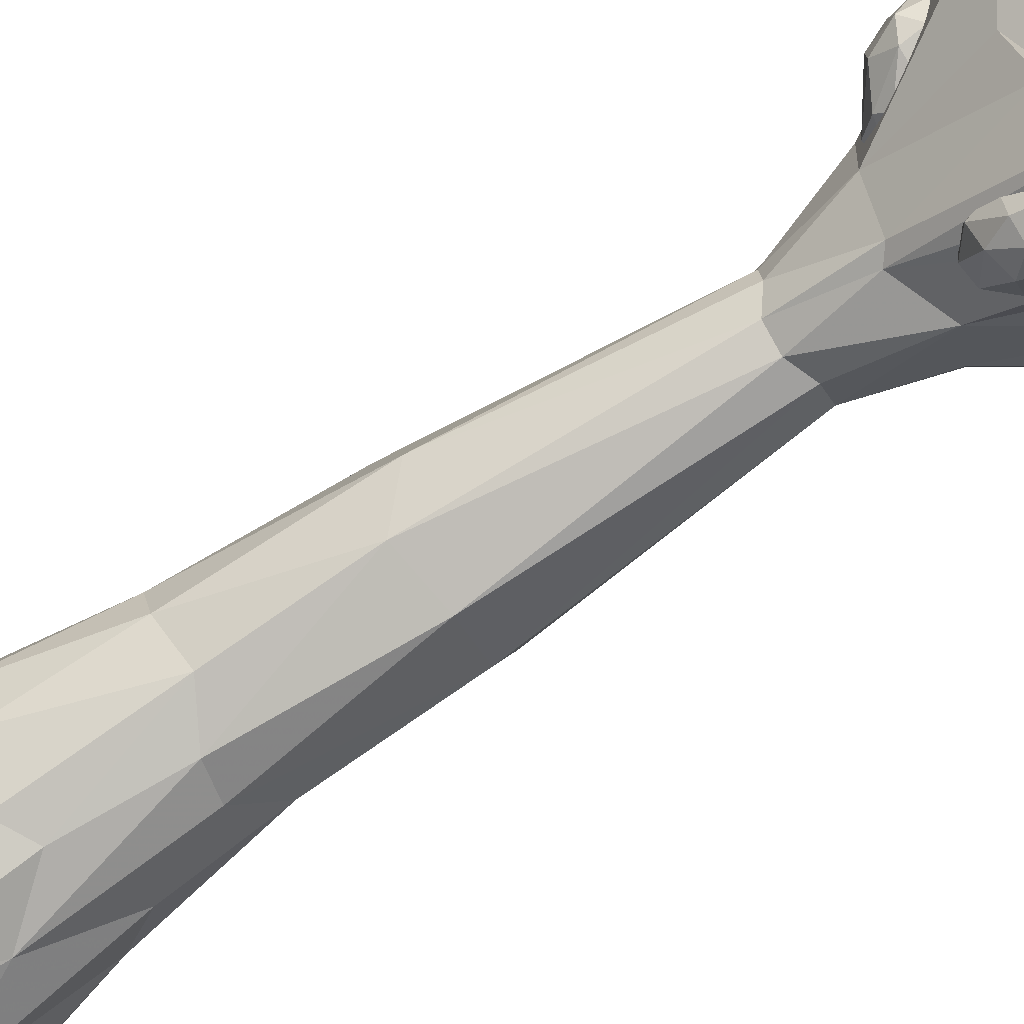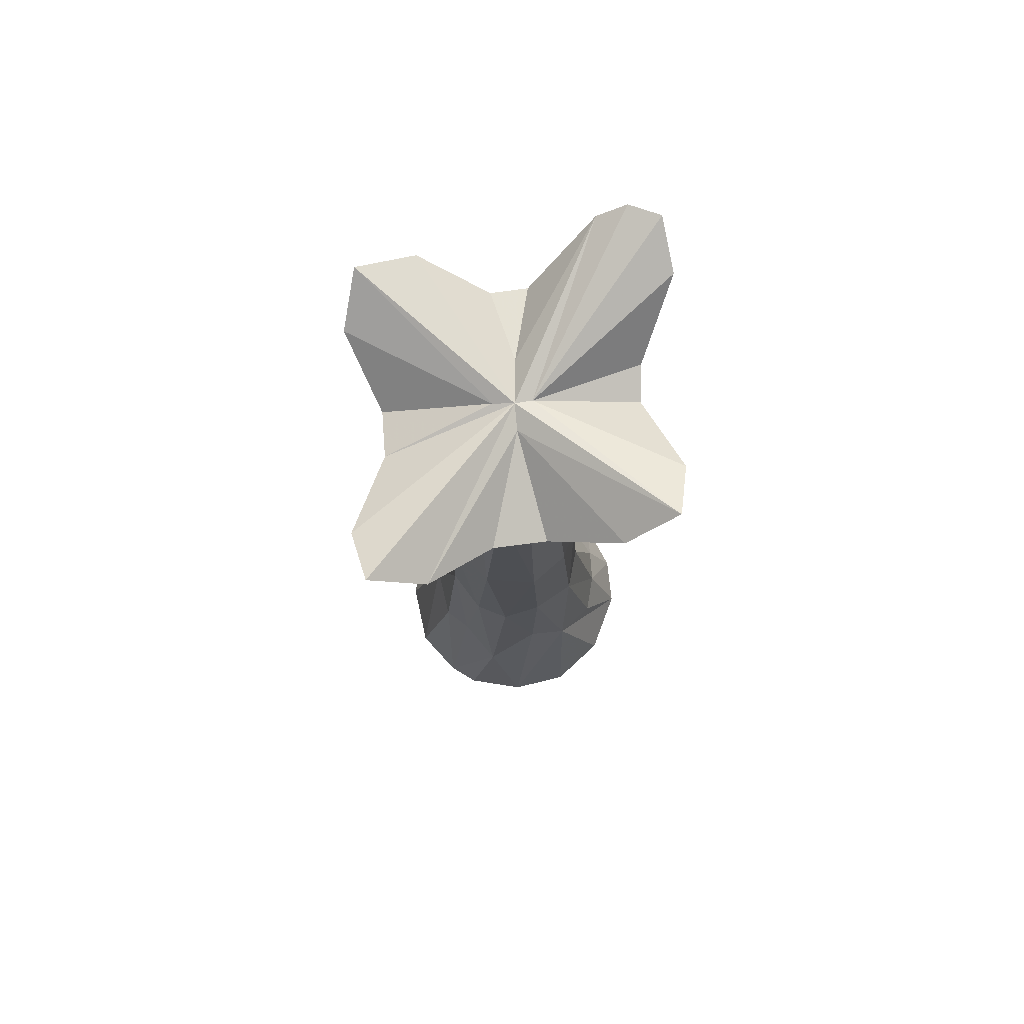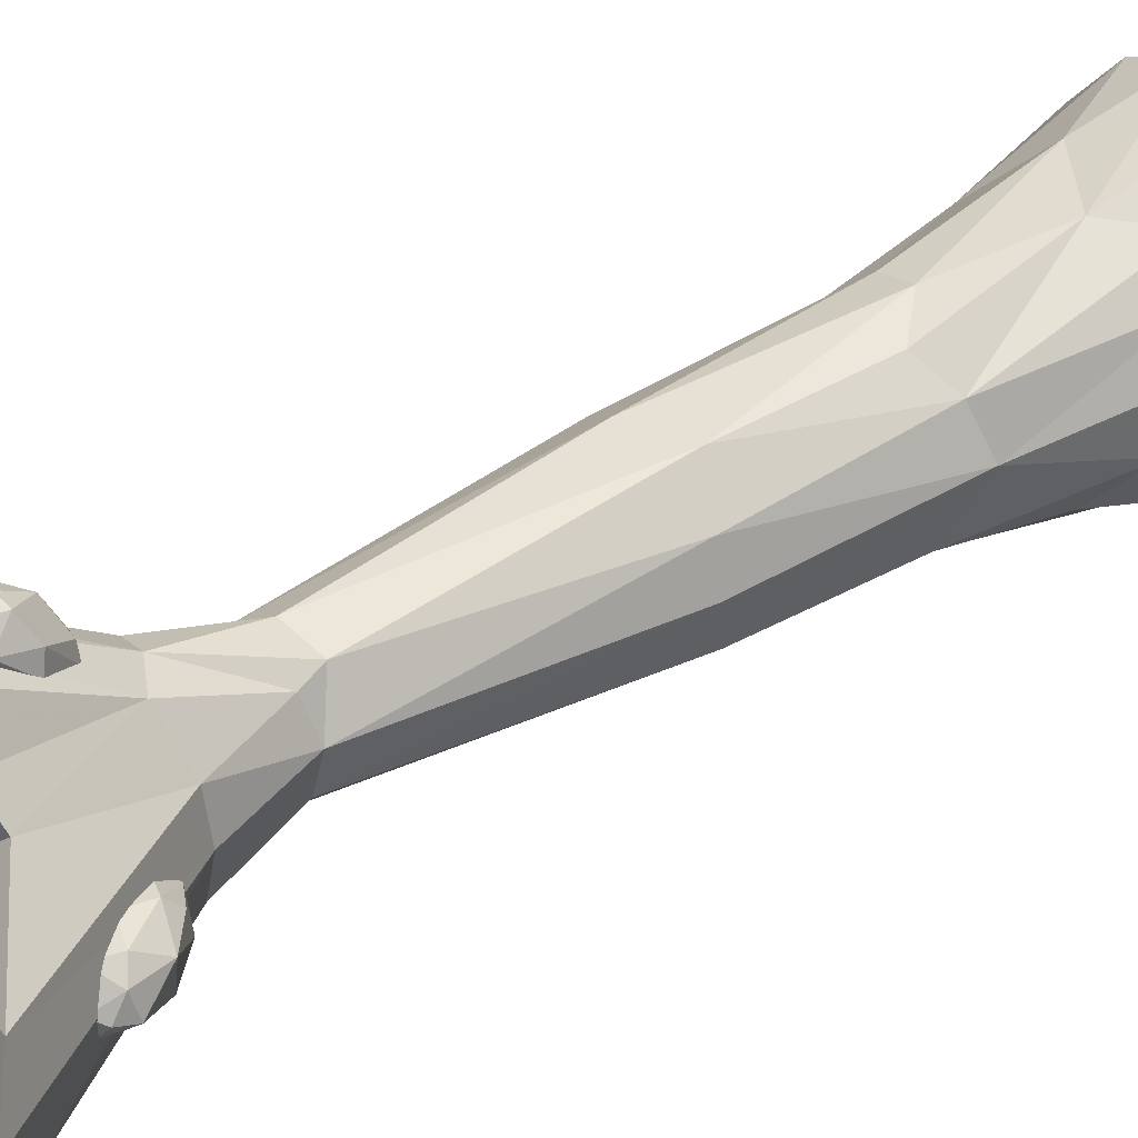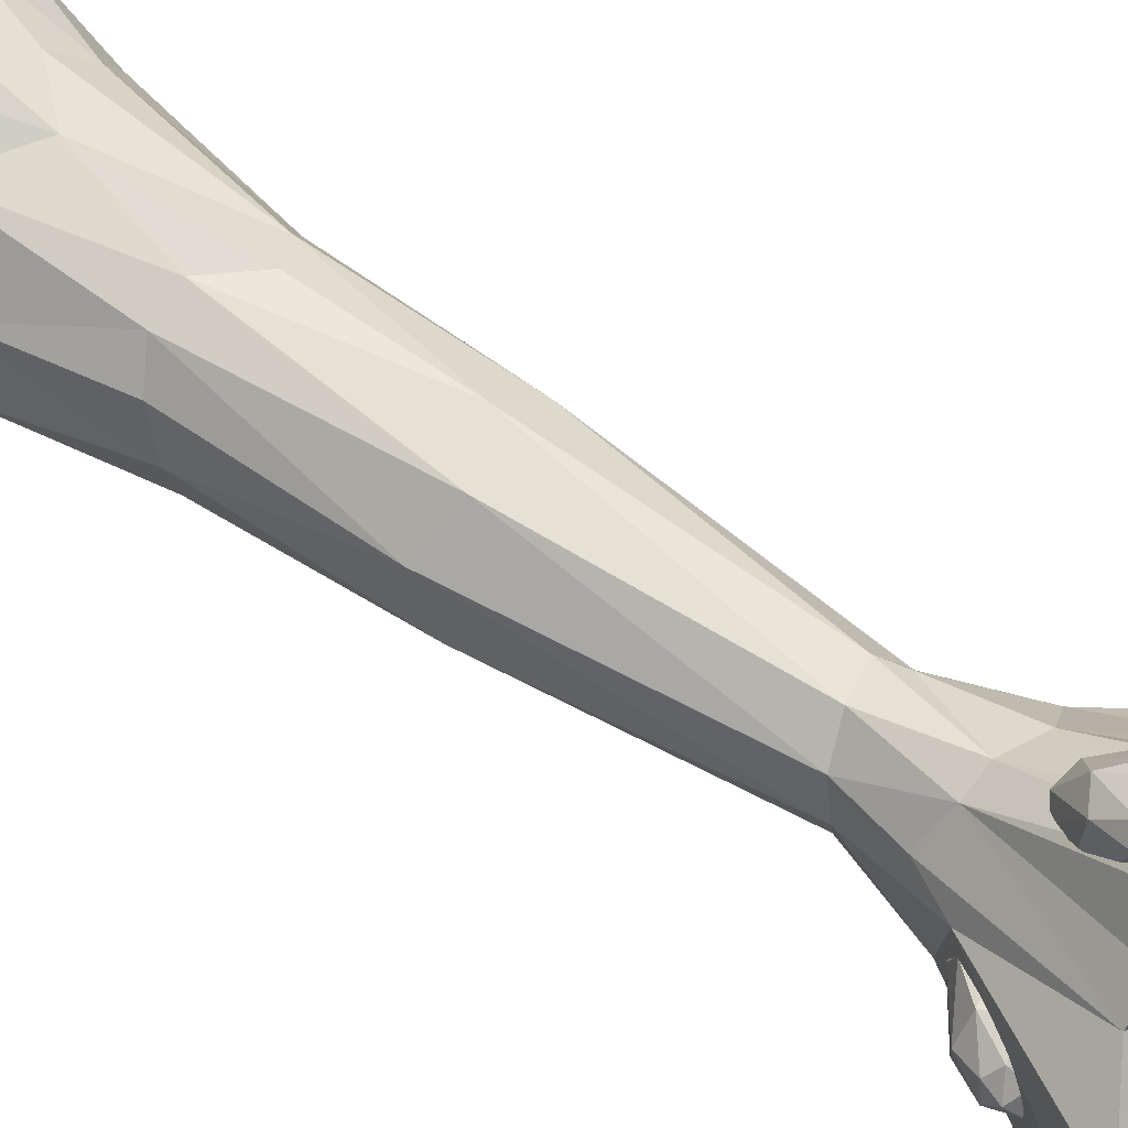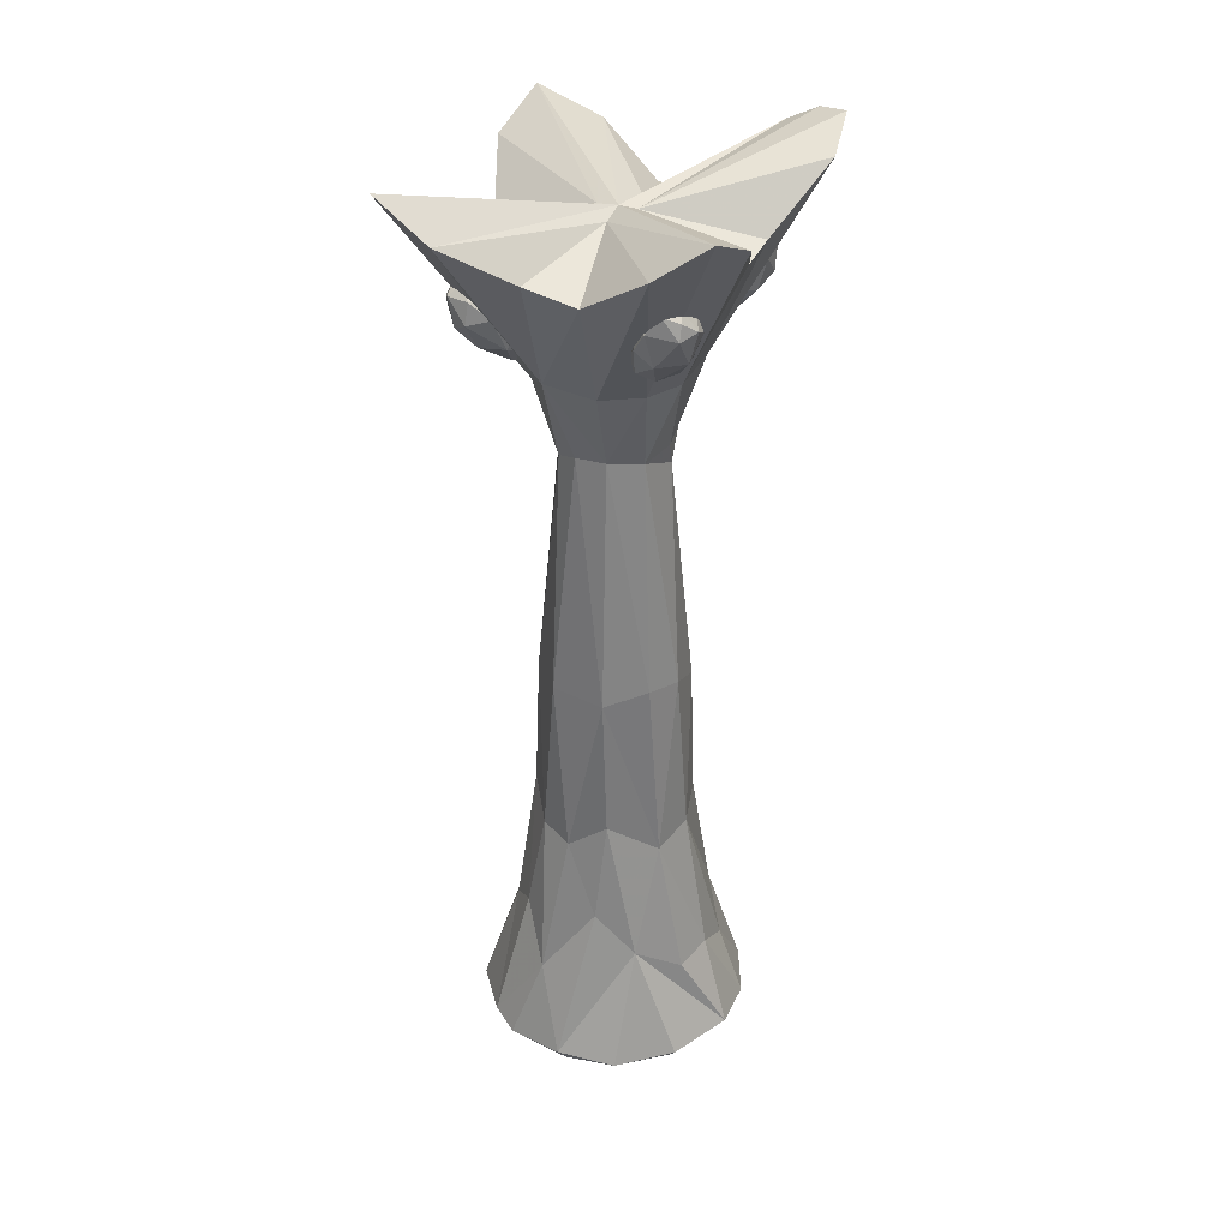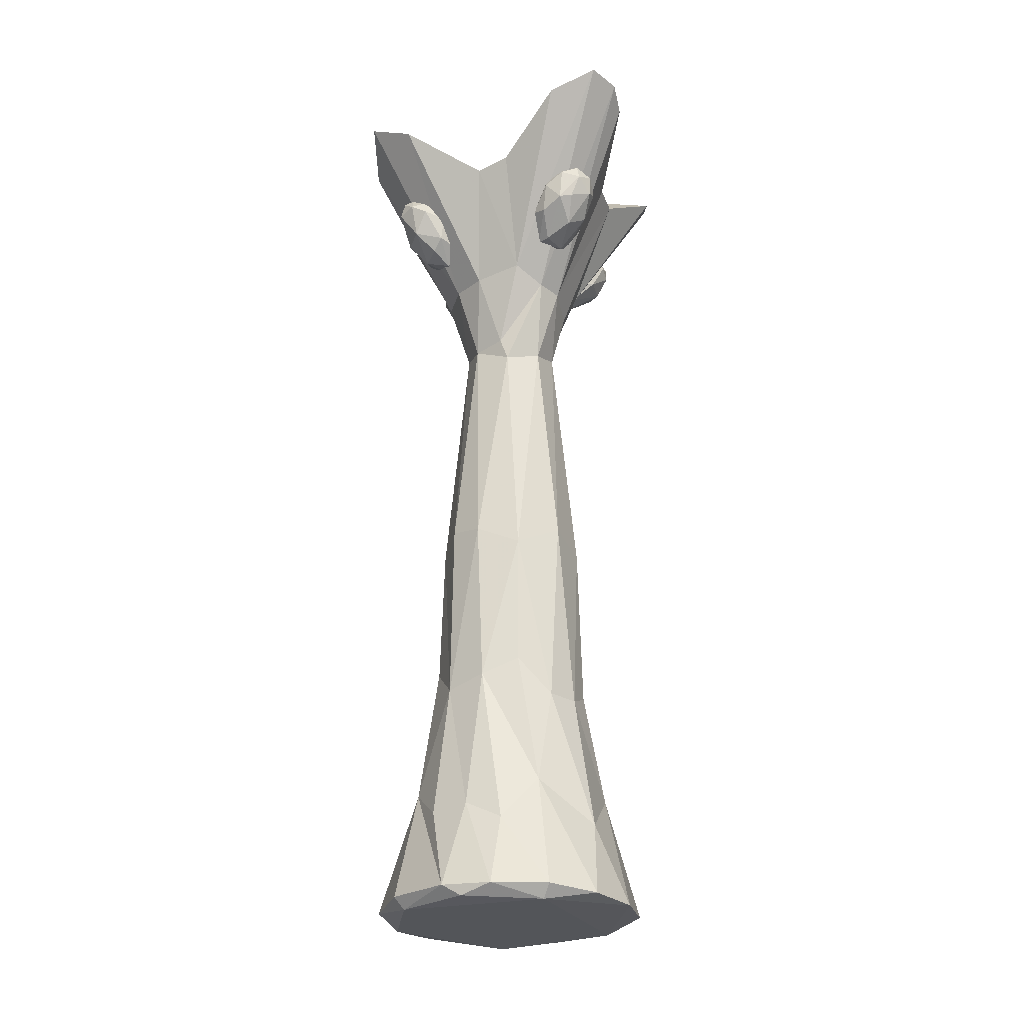
<metadata>
{"format":"obj","ext":"obj","renderer":"f3d","projection":"perspective","resolution":1024,"background":"white","views":[{"elev":-76.5,"azim":122.9,"up":"+Z"},{"elev":76.5,"azim":-142.0,"up":"+Y"},{"elev":38.9,"azim":-126.9,"up":"+Z"},{"elev":63.5,"azim":124.3,"up":"+Z"},{"elev":34.4,"azim":-113.5,"up":"+Y"},{"elev":-24.7,"azim":-27.3,"up":"+Y"}]}
</metadata>
<code>
g Group2
v 2.52 60.18 20.94
v -3.824 75.25 25.49
v 0.3003 77.86 28.58
v 1.185 63.45 27.4
v 7.195 71.86 29.07
v 1.859 70.06 17.79
v 3.206 75.69 23.08
v -2.64 61.28 19.41
v 1.363 73.65 32.46
v -4.954 72.24 27.37
v -1.799 63.51 16.73
v -4.694 66.22 25.72
v 4.93 76.37 27.5
v 6.967 69.55 20.96
v -2.609 68.29 30.11
v 1.236 61.77 16.5
v 4.964 61.95 19.18
v 7.093 66.14 22.55
v -1.162 74.43 21.57
v 1.499 76.89 31.31
v 4.825 70.55 31.28
v 5.168 75.05 31.16
v -2.562 67.78 17.51
v -5.572 67.08 22.38
v -1.783 61.23 22.25
v 3.371 64.78 16.21
v -2.384 74.85 30.74
v 5.696 65.81 26.98
v 0.007996 68.88 31.07
f 19 7 6
f 28 4 1
f 15 9 27
f 2 23 24
f 27 9 20
f 18 17 14
f 16 1 8
f 14 17 26
f 3 7 19
f 5 14 13
f 10 12 15
f 4 25 1
f 4 28 21
f 21 5 22
f 3 2 27
f 2 24 10
f 19 6 23
f 11 16 8
f 24 11 8
f 15 12 25
f 9 22 20
f 7 3 13
f 14 7 13
f 7 14 6
f 15 25 4
f 21 29 4
f 26 17 16
f 11 26 16
f 1 17 28
f 17 1 16
f 5 18 14
f 5 21 28
f 2 19 23
f 2 3 19
f 27 20 3
f 20 13 3
f 29 21 9
f 9 21 22
f 13 20 22
f 5 13 22
f 23 26 11
f 24 23 11
f 10 24 12
f 12 24 8
f 25 12 8
f 25 8 1
f 6 26 23
f 6 14 26
f 2 10 27
f 27 10 15
f 17 18 28
f 5 28 18
f 9 15 29
f 15 4 29
g Group3
v 4.174 72.14 -31.26
v -2.561 64.49 -28.01
v 1.99 72.93 -20.51
v -5.563 64.59 -23.74
v -6 71.03 -26.51
v 5.45 63.23 -23.39
v 4.146 62.05 -18.17
v -0.7196 76.54 -29.49
v 6.988 68.39 -23.34
v -3.33 74.33 -23.81
v 1.384 60.17 -21.46
v 0.1944 67.27 -15.84
v 3.177 75.56 -30.08
v 0.1388 60.6 -16.69
v -3.833 69.79 -30.75
v -0.2161 74.4 -32.47
v 2.332 63.37 -27.46
v 1.16 75.96 -25.13
v -3.85 62.38 -18.12
v -2.439 60.65 -21.65
v 4.571 67.68 -29.33
v 5.387 72.79 -24.25
v 0.7114 67.53 -31.16
v -3.648 74.18 -29.95
v -3.445 67.52 -17.08
v 3.811 64.83 -16.51
v 0.3125 62.22 -15.26
v -5.91 68.73 -21.61
v 3.68 69.31 -18.1
f 51 47 32
f 50 46 52
f 38 36 35
f 57 48 54
f 44 33 34
f 47 42 37
f 31 46 49
f 35 36 40
f 38 58 55
f 48 56 54
f 52 45 30
f 53 44 34
f 38 35 50
f 47 51 42
f 57 54 39
f 34 39 53
f 31 49 33
f 49 43 48
f 58 41 55
f 39 54 32
f 42 30 45
f 38 30 42
f 56 55 41
f 40 36 43
f 44 45 52
f 33 44 31
f 44 53 45
f 37 42 45
f 46 50 35
f 46 35 40
f 47 39 32
f 37 39 47
f 57 33 48
f 48 33 49
f 40 43 49
f 46 40 49
f 30 50 52
f 38 50 30
f 42 51 38
f 58 38 51
f 44 52 31
f 52 46 31
f 45 53 37
f 37 53 39
f 32 54 41
f 41 54 56
f 38 55 36
f 36 55 56
f 48 43 56
f 36 56 43
f 57 39 34
f 57 34 33
f 32 41 58
f 58 51 32
g Group4
v 12.84 68.51 1.2
v 24.13 67.95 -6.415
v 18.77 61.16 -5.321
v 20.98 64.46 4.331
v 24.36 64.2 -3.167
v 22.18 75.1 -2.272
v 10.01 61.77 0.09105
v 19.13 69.48 4.926
v 17.97 71.16 -6.102
v 16.32 59.61 2.254
v 26.4 74.11 -1.531
v 11.48 59.81 -3.962
v 13.61 63.66 4.137
v 12.03 66.38 -4.623
v 24.32 70.25 3.826
v 27.11 69.61 -3.4
v 24.02 73.78 2.103
v 16.2 58.43 -1.513
v 16.35 72.47 -1.909
v 24.4 72.28 -5.515
v 11.48 59.19 -0.4656
v 27.25 71.99 0.3645
v 18.84 72.68 2.413
v 13.33 62.35 -6.2
v 24.65 64.2 0.009876
v 26.39 68.62 1.81
v 18.07 63.32 -7.26
v 17.9 67.72 -7.618
v 10.37 64.91 -1.864
f 86 82 72
f 62 71 68
f 84 83 74
f 64 77 81
f 70 76 79
f 61 60 63
f 84 74 80
f 77 64 67
f 87 70 65
f 66 59 71
f 62 66 71
f 80 75 73
f 60 85 86
f 67 64 78
f 62 68 83
f 63 76 61
f 78 64 69
f 64 75 69
f 61 76 70
f 86 85 82
f 59 65 71
f 71 79 68
f 67 72 77
f 59 87 65
f 62 73 66
f 62 83 84
f 74 78 69
f 60 74 63
f 81 59 66
f 73 75 66
f 68 79 76
f 83 68 76
f 77 72 59
f 77 59 81
f 74 60 78
f 86 78 60
f 71 65 79
f 79 65 70
f 69 80 74
f 69 75 80
f 81 66 75
f 81 75 64
f 82 70 72
f 85 70 82
f 74 83 63
f 63 83 76
f 73 84 80
f 73 62 84
f 60 61 85
f 61 70 85
f 67 86 72
f 78 86 67
f 72 70 87
f 59 72 87
g Group5
v -22.93 69.36 -7.271
v -22.39 62.89 2.026
v -19.57 75.34 0.3137
v -18 60.54 0.9865
v -29.16 76.03 -1.124
v -17 65.93 -6.397
v -24.11 75.86 3.62
v -13.16 65.53 0.4833
v -25.89 66.83 -4.758
v -29.89 72.93 -1.845
v -20.42 72.94 -6.079
v -28.81 73.75 2.279
v -16.53 63.66 4.098
v -19.8 63.12 -5.529
v -27.04 66.94 1.399
v -27.06 76.95 -4.028
v -17.28 70.56 3.866
v -22.07 61.98 -2.611
v -14.17 61.43 -0.07215
v -21.66 70.43 5.565
v -16.2 71.65 -3.269
v -13.92 63.7 -3.539
v -27.1 77.83 -0.3137
v -15.88 61.32 -3.422
v -21.91 65.38 4.721
v -26.19 71.89 4.54
v -25.46 73.32 -6.435
v -22.84 77.48 -1.514
v -15.16 69.91 1.314
f 96 102 97
f 108 95 109
f 104 90 94
f 91 89 105
f 103 98 114
f 94 115 110
f 105 111 91
f 98 93 88
f 99 97 102
f 107 112 100
f 107 100 104
f 109 95 106
f 97 114 96
f 88 101 96
f 114 97 103
f 92 97 99
f 90 116 108
f 115 98 103
f 107 113 112
f 94 110 99
f 112 91 100
f 100 106 95
f 88 93 101
f 106 111 109
f 102 105 89
f 102 112 113
f 97 92 103
f 115 103 110
f 100 95 104
f 116 95 108
f 101 105 96
f 96 105 102
f 91 111 106
f 91 106 100
f 94 113 107
f 107 104 94
f 108 93 98
f 115 108 98
f 93 108 109
f 109 111 93
f 92 99 110
f 103 92 110
f 93 111 101
f 101 111 105
f 89 112 102
f 89 91 112
f 113 94 99
f 99 102 113
f 114 98 88
f 88 96 114
f 94 90 115
f 90 108 115
f 90 104 116
f 104 95 116
g Group1
v -12.93 -12.97 -8.936
v 13.72 -49.06 8.586
v 9.93 91.84 37.88
v -8.637 39.01 -6.115
v 5.756 52.1 13.07
v -20.49 -98.77 17.08
v -8.948 91.69 37.8
v 8.22 -14.23 -13.77
v 34.73 87.31 -9.158
v -9.139 88.39 -38.19
v 3.79 84.82 -2.481
v -15 -10.6 0.1347
v -5.315 -99.4 24.52
v -13.28 80.29 -23.9
v -26 -99.16 1.371
v 27.31 -97.58 -7.807
v 13.9 79.67 21.82
v -33.42 89.39 9.315
v 14.32 56.29 -7.457
v 11.03 -96.39 -26.86
v 8.407 -51.91 13.9
v 20.89 78.1 -15.5
v 5.842 37.26 -9.594
v -12.48 -47.52 9.925
v 16.29 -45.53 0.4869
v -6.404 56.24 15.05
v -1.595 -47.32 -17.13
v 27.65 -96.82 3.903
v 33.37 87.73 11.44
v -18.04 -98.92 -19.82
v 15.17 57.72 5.515
v -13.4 80.41 22.77
v 1.781 35.68 10.16
v -0.9957 96.07 -45.47
v 9.343 -81.24 20.27
v -3.852 -72.69 19.76
v -14.35 54.49 -0.746
v -33.16 86.97 -9.096
v -5.929 56.74 -17.48
v -23.8 -96.47 14.79
v -0.5289 -96.64 -28.76
v 20.46 -72.13 -4.499
v 7.181 -72.26 -20.02
v -5.6 34.33 8.502
v 4.286 52.51 -15.53
v -20.39 -72.68 -4.983
v -3.603 -12.42 -15.48
v 13.52 -13.67 6.885
v 8.928 39.78 -5.53
v -15.36 -64.03 -11.83
v -0.8943 96.27 44.24
v 39.4 93.93 0.5841
v 7.984 37.67 5.874
v -2.049 85.16 2.736
v -9.886 37.96 1.061
v -5.527 -15.79 13.75
v -12.2 54.7 -9.537
v -25.92 -97.35 -12.03
v 8.008 89.35 -39.43
v 15.88 -70.07 -13.06
v -5.919 -44.23 14.46
v 21.98 -97.71 -17.81
v 14.35 -8.25 -4.886
v -9.222 -79.5 -21.33
v -12.26 -81.65 18.68
v 16.58 -97.93 21.8
v -38.73 94.32 0.1587
v 5.975 83.27 7.59
v 0.2579 52.67 14.9
v -16.49 -49.64 1.955
v -4.386 39.01 -10.56
v -20.29 77.73 -16.04
v 18.2 -72.7 9.649
v -12.6 54.54 7.065
v 14.61 79.15 -22.37
v 1.015 37.02 -11.64
v -14.17 -42.66 -8.619
v -3.297 84.38 -3.651
v 7.492 -42.37 -15.17
v 19.15 79.48 16.5
v -17.77 78.72 17.04
v 11.07 49.86 6.654
v -5.41 -96.57 26.97
v 4.991 -10.92 13.4
v 1.465 -51.75 15.98
v 10.42 -99.17 -24.87
v 14.91 -44.52 -7.398
v 25.48 -97.51 10.96
v 5.851 -97.4 26.84
v 0.1483 -68.51 -20.4
v -21.48 -78.82 5.231
v -18.32 -96.43 -21.83
v -8.557 -48.88 -14.79
v 0.2717 85.43 0.1323
v -28.13 -96.59 0.9848
v 7.052 54.6 -15.35
v -7.203 -97.85 -27.77
v -12.56 -11.73 7.417
v 23.9 -99.31 -0.23
v 9.696 39.79 -1.602
v -17.43 -77.89 12.64
v -6.964 38.99 7.476
v -16.42 -96.68 22.33
v 5.914 94.93 42.46
f 186 128 117
f 124 139 179
f 179 139 165
f 117 128 120
f 191 135 212
f 167 123 142
f 169 200 164
f 215 129 202
f 191 175 210
f 183 154 153
f 131 202 129
f 124 163 192
f 145 168 210
f 168 145 147
f 154 173 153
f 175 191 212
f 154 183 194
f 170 123 167
f 167 142 185
f 172 200 149
f 140 177 172
f 122 131 129
f 126 130 194
f 126 155 130
f 162 186 193
f 213 208 180
f 182 204 189
f 178 176 158
f 184 119 133
f 119 121 133
f 170 134 197
f 134 190 197
f 164 216 169
f 196 121 198
f 178 136 176
f 157 206 159
f 181 199 152
f 151 189 137
f 125 135 138
f 127 125 138
f 126 161 155
f 163 187 192
f 162 207 186
f 181 152 140
f 164 179 216
f 144 158 189
f 140 172 214
f 197 190 142
f 208 166 180
f 187 163 117
f 132 158 144
f 204 182 215
f 196 147 145
f 184 196 145
f 208 162 166
f 146 202 131
f 147 135 125
f 198 169 216
f 123 148 142
f 148 123 170
f 185 160 149
f 121 169 198
f 150 126 210
f 150 161 126
f 199 205 152
f 215 182 129
f 151 137 201
f 201 200 172
f 190 171 218
f 153 120 171
f 188 154 194
f 154 188 173
f 155 192 187
f 173 120 153
f 207 217 186
f 131 122 156
f 213 202 146
f 136 157 159
f 189 158 141
f 158 176 203
f 176 195 203
f 159 206 195
f 142 190 218
f 142 218 185
f 155 161 192
f 212 165 139
f 211 156 162
f 174 211 162
f 143 209 163
f 143 163 124
f 118 141 164
f 137 118 164
f 135 165 212
f 135 147 216
f 166 162 193
f 209 117 163
f 119 170 220
f 220 121 119
f 168 125 127
f 168 147 125
f 200 169 149
f 121 149 169
f 210 183 170
f 210 170 119
f 171 120 128
f 214 160 171
f 214 172 160
f 172 149 160
f 188 155 173
f 173 155 120
f 174 146 131
f 174 162 208
f 210 175 150
f 150 175 161
f 136 159 176
f 176 159 195
f 140 152 177
f 152 151 201
f 132 178 158
f 178 215 202
f 203 124 179
f 141 179 164
f 157 180 206
f 180 209 143
f 156 219 217
f 219 199 181
f 182 189 151
f 205 129 182
f 183 134 170
f 183 153 134
f 184 145 210
f 210 119 184
f 185 149 121
f 220 185 121
f 186 140 214
f 217 140 186
f 155 187 120
f 187 117 120
f 188 130 155
f 194 130 188
f 189 141 118
f 189 118 137
f 134 153 190
f 190 153 171
f 127 138 191
f 138 135 191
f 161 139 192
f 124 192 139
f 193 186 117
f 209 193 117
f 126 194 210
f 210 194 183
f 195 143 124
f 203 195 124
f 133 121 196
f 184 133 196
f 170 197 148
f 148 197 142
f 147 198 216
f 196 198 147
f 205 199 129
f 219 129 199
f 137 200 201
f 137 164 200
f 177 201 172
f 152 201 177
f 178 202 136
f 136 202 157
f 158 203 141
f 141 203 179
f 204 144 189
f 204 132 144
f 205 151 152
f 205 182 151
f 180 143 206
f 206 143 195
f 162 156 207
f 156 217 207
f 213 146 208
f 208 146 174
f 209 166 193
f 180 166 209
f 210 127 191
f 168 127 210
f 131 211 174
f 211 131 156
f 161 212 139
f 175 212 161
f 213 180 157
f 213 157 202
f 128 214 171
f 186 214 128
f 132 204 215
f 132 215 178
f 135 216 165
f 179 165 216
f 217 181 140
f 219 181 217
f 171 160 218
f 185 218 160
f 156 122 219
f 122 129 219
f 170 167 220
f 220 167 185

</code>
